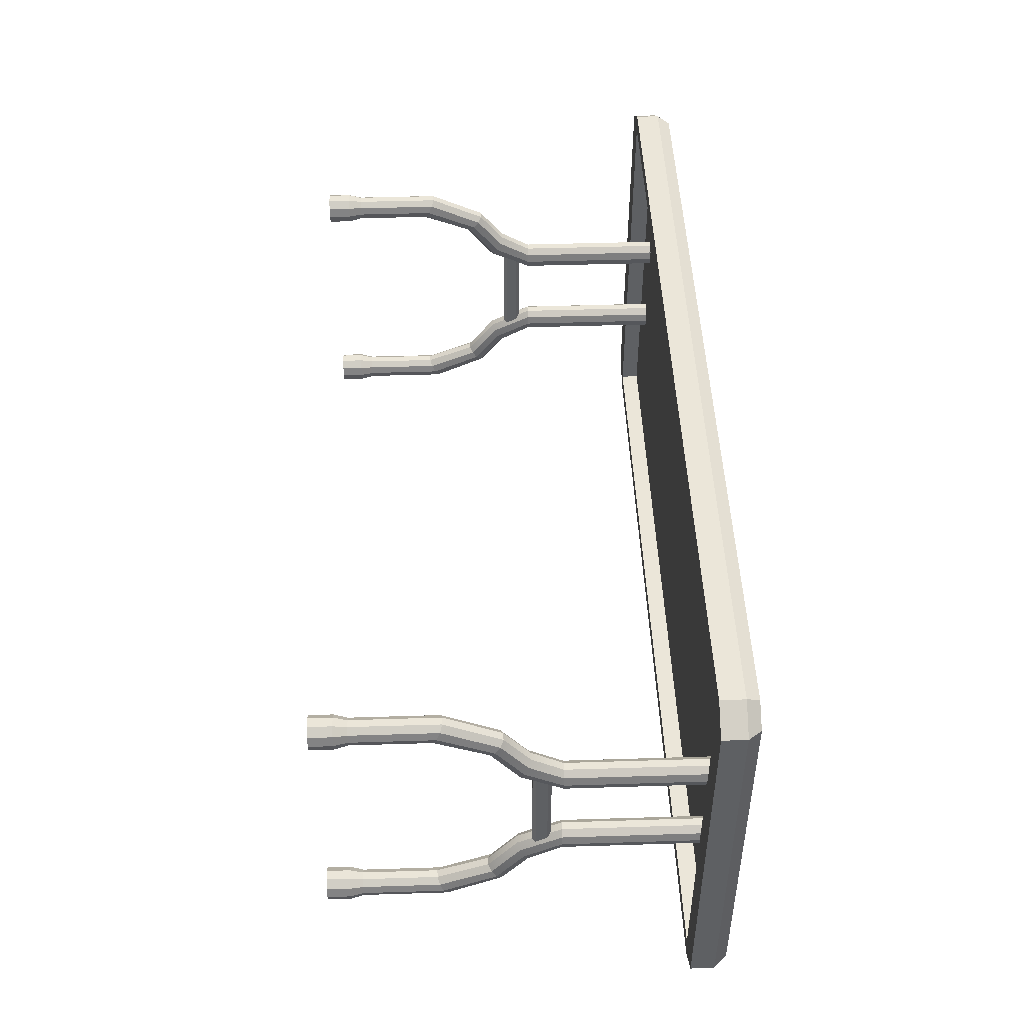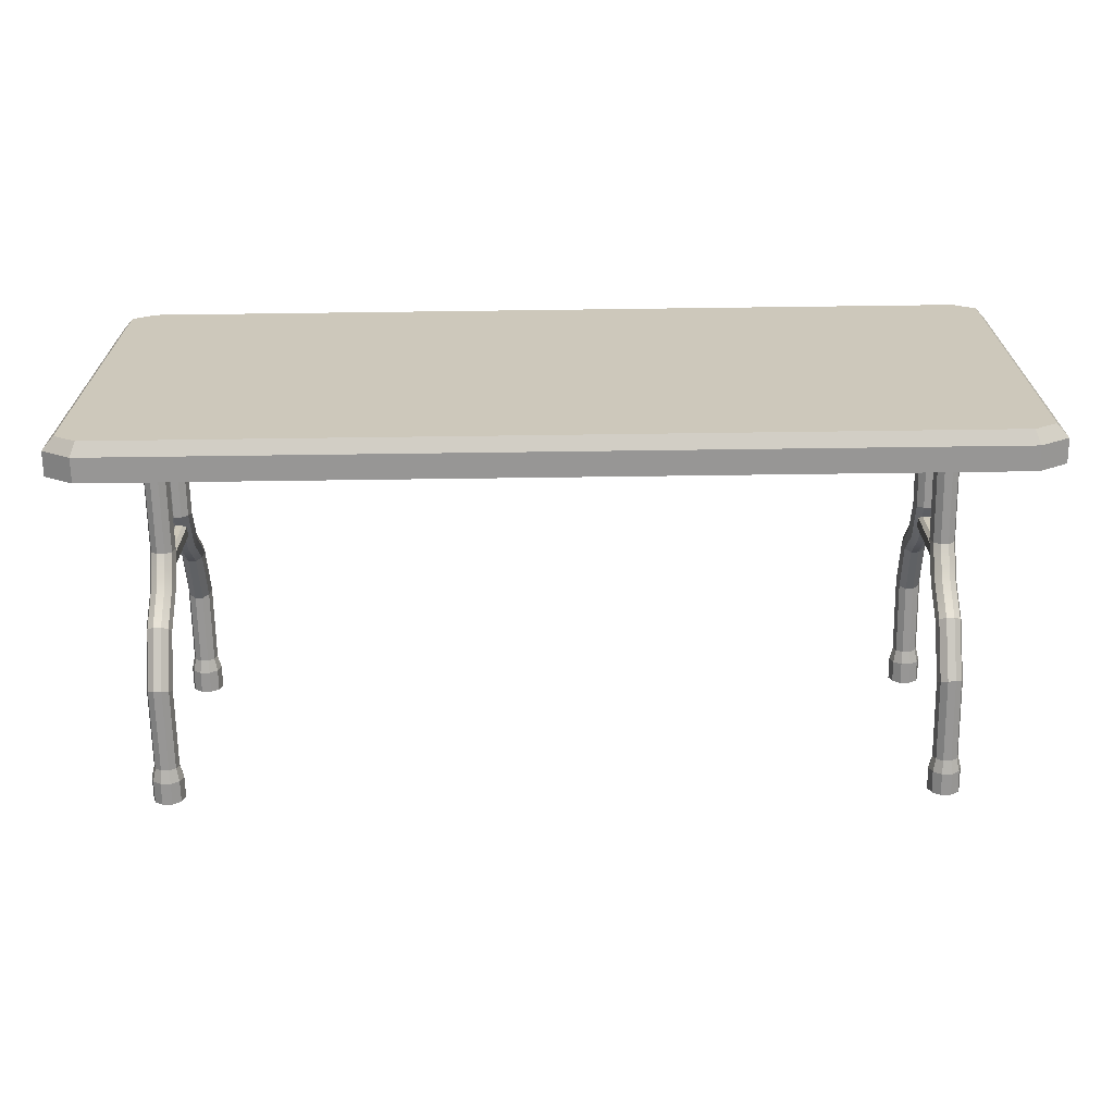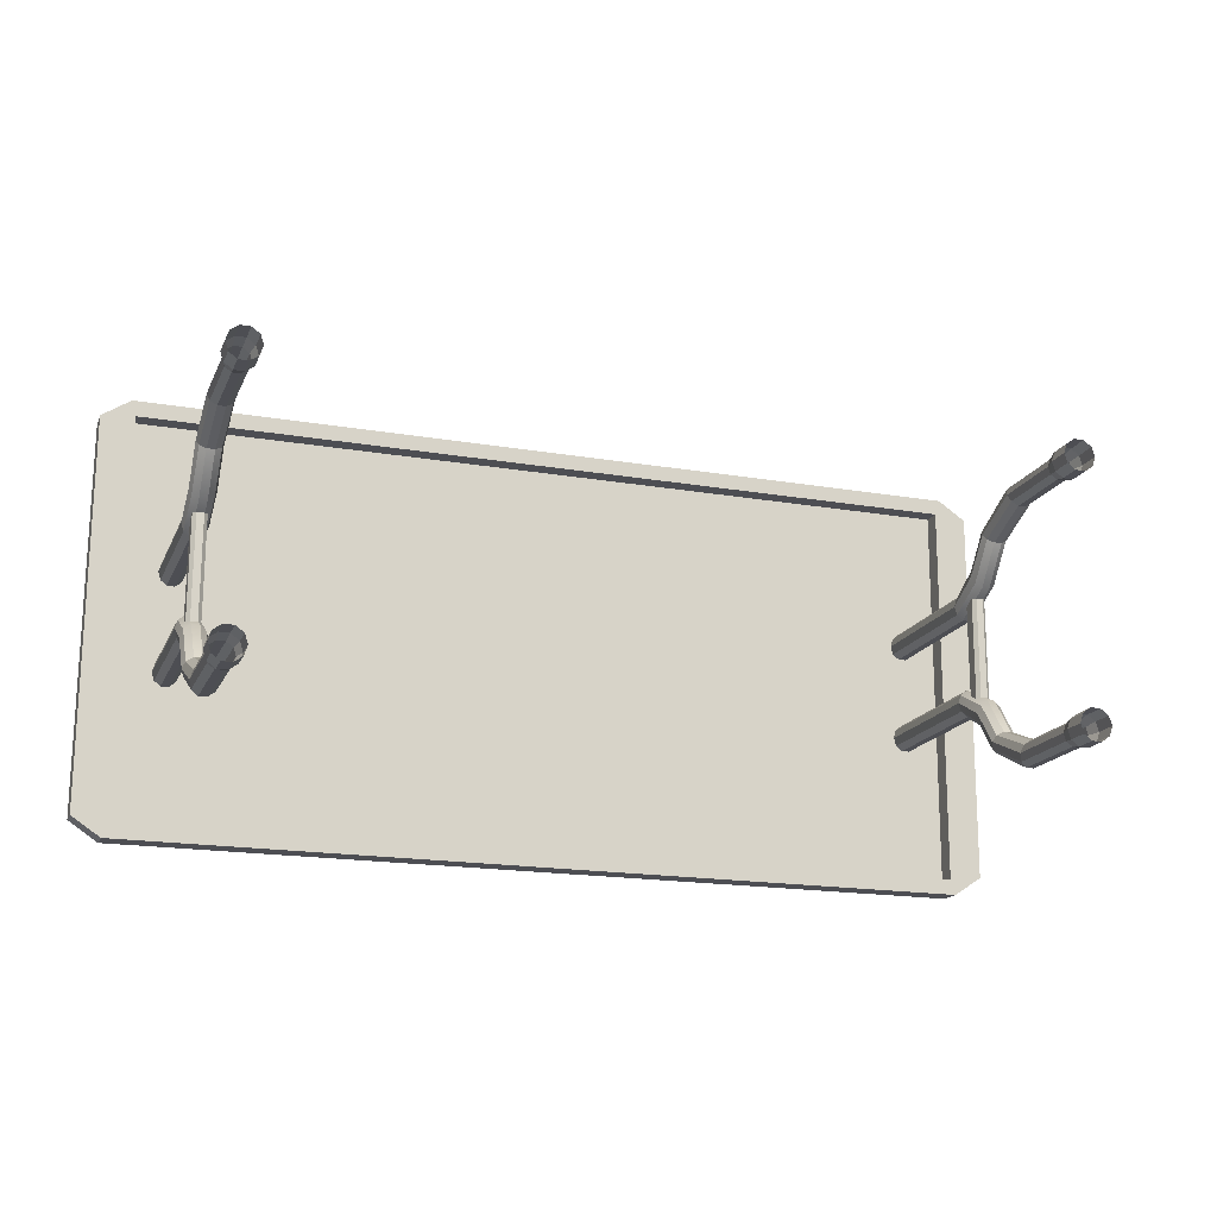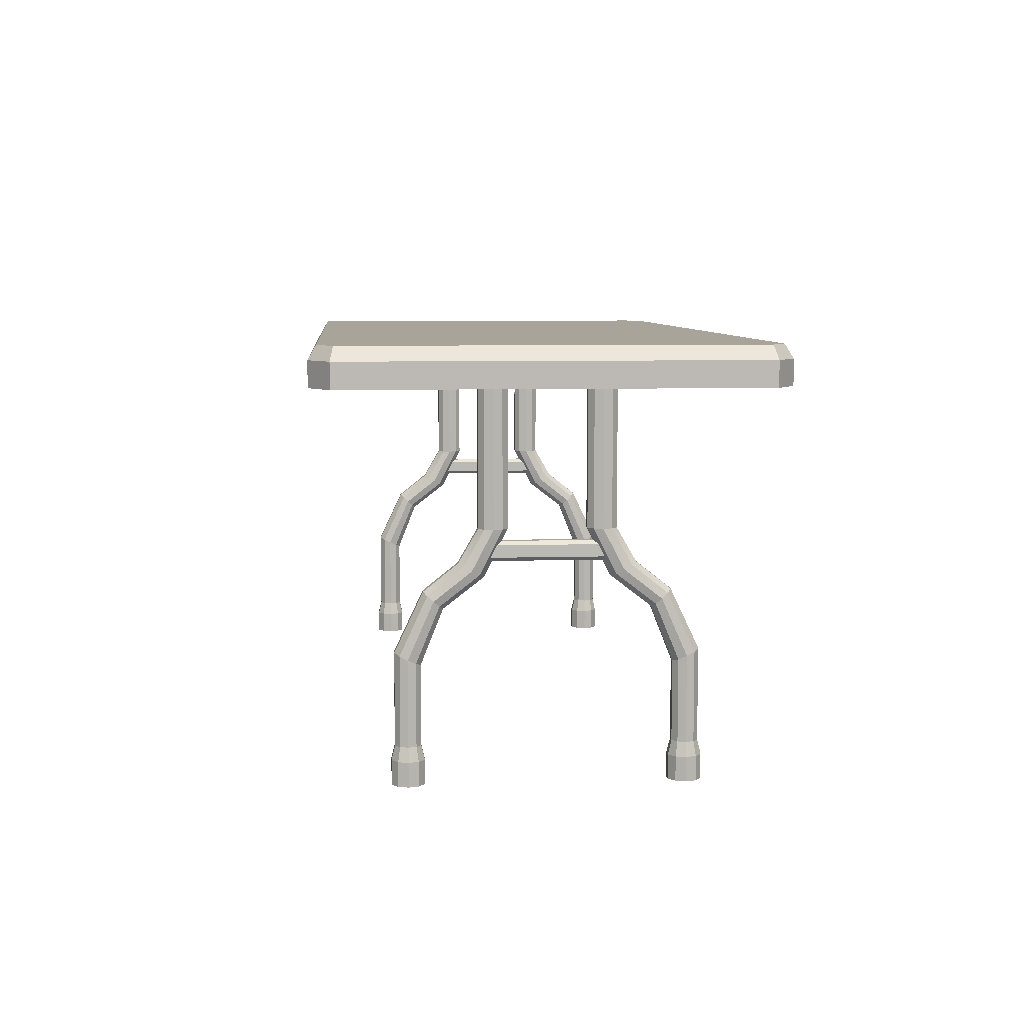
<metadata>
{"format":"obj","ext":"obj","renderer":"f3d","projection":"perspective","resolution":1024,"background":"white","views":[{"elev":46.8,"azim":87.8,"up":"+Z"},{"elev":-67.8,"azim":-179.3,"up":"+Z"},{"elev":-17.3,"azim":-18.6,"up":"+Z"},{"elev":7.1,"azim":85.4,"up":"+Y"}]}
</metadata>
<code>
g default
v 448.8 177.8 -93.52
v 651 177.8 -94.28
v 448.4 177.8 -187.8
v 650.7 177.8 -188.6
v 444.7 177.8 -91.63
v 447.7 177.8 -89.76
v 440.7 177.8 -94.36
v 655 177.8 -92.42
v 659.1 177.8 -95.18
v 652.1 177.8 -90.53
v 444.4 177.8 -189.7
v 440.4 177.8 -186.9
v 447.3 177.8 -191.6
v 654.7 177.8 -190.5
v 651.7 177.8 -192.3
v 658.7 177.8 -187.7
v 443.4 186.7 -95.1
v 440.7 183.6 -94.36
v 443 186.7 -186.2
v 440.4 183.6 -186.9
v 448.8 186.7 -91.54
v 447.7 183.6 -89.76
v 651 186.7 -92.3
v 652.1 183.6 -90.53
v 656.4 186.7 -95.9
v 659.1 183.6 -95.18
v 656.1 186.7 -187
v 658.7 183.6 -187.7
v 448.4 186.7 -189.8
v 447.3 183.6 -191.6
v 650.6 186.7 -190.6
v 651.7 183.6 -192.3
v 448.8 182.2 -93.52
v 651 182.2 -94.28
v 448.4 182.2 -187.8
v 650.7 182.2 -188.6
v 651 186.7 -95.88
v 448.8 186.7 -95.12
v 650.7 186.7 -187
v 448.4 186.7 -186.2
v 644.4 118 -112.7
v 642.9 117.5 -113.8
v 641.1 117.5 -113.8
v 639.6 118 -112.7
v 639 118.8 -110.9
v 639.6 119.7 -109.2
v 641.1 120.2 -108.1
v 643 120.2 -108.1
v 644.5 119.7 -109.2
v 645 118.8 -111
v 644.5 130.4 -117.8
v 643 129.6 -118.6
v 641.1 129.7 -118.6
v 639.6 130.4 -117.8
v 639 131.5 -116.5
v 639.6 132.7 -115.2
v 641.1 133.4 -114.4
v 643 133.4 -114.4
v 644.5 132.7 -115.2
v 645 131.5 -116.5
v 644.5 146.9 -131.4
v 643 146.9 -132.6
v 641.1 147 -132.6
v 639.6 147 -131.4
v 639 146.9 -129.4
v 639.6 146.9 -127.4
v 641.1 146.9 -126.2
v 643 146.9 -126.2
v 644.5 146.9 -127.5
v 645 146.9 -129.4
v 645 138 -124.8
v 644.5 138.9 -123
v 643 139.5 -121.9
v 641.1 139.5 -121.9
v 639.6 138.9 -123
v 639 138 -124.7
v 639.6 137.1 -126.5
v 641.1 136.5 -127.6
v 642.9 136.5 -127.6
v 644.4 137.1 -126.5
v 644.6 182.9 -131.4
v 643.1 183 -132.6
v 641.2 183 -132.6
v 639.7 183 -131.4
v 639.1 183 -129.4
v 639.7 182.9 -127.4
v 641.2 182.9 -126.2
v 643.1 182.9 -126.2
v 644.6 182.9 -127.5
v 645.1 182.9 -129.4
v 645 99.7 -111
v 644.4 99.71 -109.2
v 642.9 99.72 -108.1
v 641 99.73 -108.1
v 639.5 99.73 -109.2
v 639 99.72 -110.9
v 639.5 99.71 -112.7
v 641 99.7 -113.8
v 642.9 99.7 -113.8
v 644.4 99.7 -112.7
v 645 91.06 -113.2
v 643.1 91.07 -114.6
v 643.1 96.51 -114.6
v 645 96.51 -113.2
v 640.8 91.08 -114.5
v 640.8 96.52 -114.6
v 638.9 91.08 -113.2
v 638.9 96.53 -113.2
v 638.1 91.09 -110.9
v 638.2 96.54 -110.9
v 638.9 91.08 -108.7
v 638.9 96.55 -108.7
v 640.8 91.08 -107.3
v 640.8 96.55 -107.3
v 643.1 91.07 -107.3
v 643.1 96.54 -107.3
v 645 91.06 -108.7
v 645 96.53 -108.7
v 645.7 91.06 -111
v 645.8 96.52 -111
v 644.2 118 -169.8
v 642.7 117.5 -168.7
v 640.9 117.5 -168.7
v 639.4 118 -169.8
v 638.8 118.8 -171.5
v 639.4 119.7 -173.3
v 640.9 120.2 -174.4
v 642.7 120.2 -174.4
v 644.2 119.7 -173.3
v 644.8 118.8 -171.5
v 644.3 130.4 -164.7
v 642.8 129.6 -163.8
v 640.9 129.7 -163.8
v 639.4 130.4 -164.6
v 638.9 131.5 -166
v 639.4 132.7 -167.3
v 640.9 133.4 -168.1
v 642.8 133.4 -168.1
v 644.3 132.7 -167.3
v 644.9 131.5 -166
v 644.4 146.9 -151.1
v 642.9 146.9 -149.9
v 641 147 -149.9
v 639.5 147 -151.1
v 638.9 146.9 -153
v 639.5 146.9 -155
v 641 146.9 -156.2
v 642.9 146.9 -156.3
v 644.4 146.9 -155
v 644.9 146.9 -153.1
v 644.9 138 -157.7
v 644.3 138.9 -159.5
v 642.8 139.5 -160.5
v 641 139.5 -160.5
v 639.5 138.9 -159.5
v 638.9 138 -157.7
v 639.5 137.1 -156
v 641 136.5 -154.9
v 642.8 136.5 -154.9
v 644.3 137.1 -156
v 644.5 182.9 -151.1
v 643 183 -149.9
v 641.1 183 -149.9
v 639.6 183 -151.1
v 639.1 183 -153
v 639.6 182.9 -155
v 641.1 182.9 -156.2
v 643 182.9 -156.3
v 644.5 182.9 -155
v 645.1 182.9 -153.1
v 644.7 99.7 -171.5
v 644.2 99.71 -173.3
v 642.7 99.72 -174.4
v 640.8 99.73 -174.4
v 639.3 99.73 -173.3
v 638.7 99.72 -171.5
v 639.3 99.71 -169.8
v 640.8 99.7 -168.7
v 642.7 99.7 -168.7
v 644.2 99.7 -169.8
v 644.8 91.06 -169.3
v 642.9 91.07 -167.9
v 642.9 96.51 -167.9
v 644.8 96.51 -169.3
v 640.6 91.08 -167.9
v 640.6 96.52 -167.9
v 638.6 91.08 -169.3
v 638.7 96.53 -169.3
v 637.9 91.09 -171.5
v 637.9 96.54 -171.5
v 638.6 91.08 -173.7
v 638.6 96.55 -173.7
v 640.5 91.08 -175.1
v 640.5 96.55 -175.1
v 642.9 91.07 -175.1
v 642.9 96.54 -175.1
v 644.8 91.06 -173.8
v 644.8 96.53 -173.8
v 645.5 91.06 -171.5
v 645.5 96.52 -171.5
v 641.2 144.3 -127.5
v 640.4 143.4 -127.5
v 640.3 143.4 -154.6
v 641.1 144.3 -154.6
v 643.7 143.4 -127.5
v 642.9 144.3 -127.5
v 642.8 144.3 -154.6
v 643.6 143.4 -154.6
v 640.4 140.7 -127.5
v 641.2 139.9 -127.5
v 641.1 139.9 -154.6
v 640.3 140.7 -154.6
v 642.9 139.9 -127.5
v 643.7 140.7 -127.5
v 643.6 140.7 -154.6
v 642.8 139.9 -154.6
v 461.6 118 -169.1
v 460.1 117.5 -168
v 458.2 117.5 -168
v 456.7 118 -169.1
v 456.2 118.8 -170.8
v 456.7 119.7 -172.6
v 458.2 120.2 -173.7
v 460.1 120.2 -173.7
v 461.6 119.7 -172.6
v 462.2 118.8 -170.9
v 461.7 130.4 -164
v 460.2 129.6 -163.2
v 458.3 129.7 -163.2
v 456.8 130.4 -164
v 456.2 131.5 -165.3
v 456.8 132.7 -166.6
v 458.3 133.4 -167.4
v 460.2 133.4 -167.4
v 461.7 132.7 -166.6
v 462.2 131.5 -165.3
v 461.8 146.9 -150.4
v 460.3 146.9 -149.2
v 458.4 147 -149.2
v 456.9 147 -150.4
v 456.3 146.9 -152.4
v 456.9 146.9 -154.3
v 458.4 146.9 -155.6
v 460.2 146.9 -155.6
v 461.7 146.9 -154.4
v 462.3 146.9 -152.4
v 462.3 138 -157
v 461.7 138.9 -158.8
v 460.2 139.5 -159.9
v 458.3 139.5 -159.9
v 456.8 138.9 -158.8
v 456.3 138 -157
v 456.9 137.1 -155.3
v 458.4 136.5 -154.2
v 460.2 136.5 -154.2
v 461.7 137.1 -155.3
v 461.9 182.9 -150.4
v 460.4 183 -149.2
v 458.5 183 -149.2
v 457 183 -150.4
v 456.4 183 -152.4
v 457 182.9 -154.3
v 458.5 182.9 -155.6
v 460.3 182.9 -155.6
v 461.8 182.9 -154.4
v 462.4 182.9 -152.4
v 462.1 99.7 -170.9
v 461.5 99.71 -172.6
v 460 99.72 -173.7
v 458.2 99.73 -173.7
v 456.7 99.73 -172.6
v 456.1 99.72 -170.8
v 456.7 99.71 -169.1
v 458.2 99.7 -168
v 460 99.7 -168
v 461.5 99.7 -169.1
v 462.2 91.06 -168.6
v 460.3 91.07 -167.2
v 460.3 96.51 -167.2
v 462.2 96.51 -168.6
v 457.9 91.08 -167.2
v 457.9 96.52 -167.2
v 456 91.08 -168.6
v 456 96.53 -168.6
v 455.3 91.09 -170.8
v 455.3 96.54 -170.8
v 456 91.08 -173.1
v 456 96.55 -173.1
v 457.9 91.08 -174.4
v 457.9 96.55 -174.4
v 460.2 91.07 -174.5
v 460.3 96.54 -174.5
v 462.1 91.06 -173.1
v 462.2 96.53 -173.1
v 462.9 91.06 -170.9
v 462.9 96.52 -170.9
v 458.6 144.3 -126.8
v 457.8 143.4 -126.8
v 457.7 143.4 -153.9
v 458.5 144.3 -153.9
v 461.1 143.4 -126.8
v 460.3 144.3 -126.8
v 460.2 144.3 -153.9
v 461 143.4 -153.9
v 457.8 140.7 -126.8
v 458.6 139.9 -126.8
v 458.5 139.9 -153.9
v 457.7 140.7 -153.9
v 460.3 139.9 -126.8
v 461.1 140.7 -126.8
v 461 140.7 -153.9
v 460.2 139.9 -153.9
v 461.8 118 -112
v 460.3 117.5 -113.1
v 458.5 117.5 -113.1
v 457 118 -112
v 456.4 118.8 -110.2
v 457 119.7 -108.5
v 458.5 120.2 -107.4
v 460.3 120.2 -107.4
v 461.8 119.7 -108.5
v 462.4 118.8 -110.3
v 461.8 130.4 -117.1
v 460.3 129.6 -117.9
v 458.5 129.7 -117.9
v 457 130.4 -117.1
v 456.4 131.5 -115.8
v 457 132.7 -114.5
v 458.5 133.4 -113.7
v 460.4 133.4 -113.7
v 461.8 132.7 -114.5
v 462.4 131.5 -115.8
v 461.8 146.9 -130.7
v 460.3 146.9 -131.9
v 458.5 147 -131.9
v 457 147 -130.7
v 456.4 146.9 -128.7
v 457 146.9 -126.7
v 458.5 146.9 -125.5
v 460.3 146.9 -125.5
v 461.8 146.9 -126.8
v 462.4 146.9 -128.7
v 462.4 138 -124.1
v 461.8 138.9 -122.3
v 460.3 139.5 -121.2
v 458.5 139.5 -121.2
v 457 138.9 -122.3
v 456.4 138 -124.1
v 457 137.1 -125.8
v 458.5 136.5 -126.9
v 460.3 136.5 -126.9
v 461.8 137.1 -125.8
v 461.9 182.9 -130.7
v 460.4 183 -131.9
v 458.6 183 -131.9
v 457.1 183 -130.7
v 456.5 183 -128.7
v 457.1 182.9 -126.7
v 458.6 182.9 -125.5
v 460.5 182.9 -125.5
v 461.9 182.9 -126.8
v 462.5 182.9 -128.7
v 462.3 99.7 -110.3
v 461.8 99.71 -108.5
v 460.3 99.72 -107.4
v 458.4 99.73 -107.4
v 456.9 99.73 -108.5
v 456.3 99.72 -110.2
v 456.9 99.71 -112
v 458.4 99.7 -113.1
v 460.3 99.7 -113.1
v 461.8 99.7 -112
v 462.4 91.06 -112.5
v 460.5 91.07 -113.9
v 460.5 96.51 -113.9
v 462.4 96.51 -112.5
v 458.1 91.08 -113.9
v 458.1 96.52 -113.9
v 456.2 91.08 -112.5
v 456.2 96.53 -112.5
v 455.5 91.09 -110.2
v 455.5 96.54 -110.2
v 456.2 91.08 -108
v 456.3 96.55 -108
v 458.2 91.08 -106.6
v 458.2 96.55 -106.6
v 460.5 91.07 -106.7
v 460.5 96.54 -106.7
v 462.4 91.06 -108
v 462.4 96.53 -108
v 463.1 91.06 -110.3
v 463.1 96.52 -110.3
g Tafel
f 5 7 12 11 3 1
f 8 10 6 5 1 2
f 11 13 15 14 4 3
f 14 16 9 8 2 4
f 5 6 7
f 8 9 10
f 11 12 13
f 14 15 16
f 17 18 22 21
f 18 17 19 20
f 20 19 29 30
f 21 22 24 23
f 23 24 26 25
f 25 26 28 27
f 27 28 32 31
f 30 29 31 32
f 22 6 10 24
f 13 30 32 15
f 26 9 16 28
f 20 12 7 18
f 17 21 38
f 7 6 22 18
f 10 9 26 24
f 20 30 13 12
f 32 28 16 15
f 2 1 33 34
f 3 4 36 35
f 1 3 35 33
f 4 2 34 36
f 34 33 35 36
f 25 37 23
f 37 38 21 23
f 27 39 37 25
f 39 40 38 37
f 17 38 40 19
f 31 39 27
f 29 40 39 31
f 19 40 29
f 101 102 103 104
f 102 105 106 103
f 105 107 108 106
f 107 109 110 108
f 109 111 112 110
f 111 113 114 112
f 113 115 116 114
f 115 117 118 116
f 117 119 120 118
f 119 101 104 120
f 41 42 52 51
f 42 43 53 52
f 43 44 54 53
f 44 45 55 54
f 45 46 56 55
f 46 47 57 56
f 47 48 58 57
f 48 49 59 58
f 49 50 60 59
f 50 41 51 60
f 51 52 79 80
f 52 53 78 79
f 53 54 77 78
f 54 55 76 77
f 55 56 75 76
f 56 57 74 75
f 57 58 73 74
f 58 59 72 73
f 59 60 71 72
f 60 51 80 71
f 72 71 70 69
f 73 72 69 68
f 74 73 68 67
f 75 74 67 66
f 76 75 66 65
f 77 76 65 64
f 78 77 64 63
f 79 78 63 62
f 80 79 62 61
f 71 80 61 70
f 61 62 82 81
f 62 63 83 82
f 63 64 84 83
f 64 65 85 84
f 65 66 86 85
f 66 67 87 86
f 67 68 88 87
f 68 69 89 88
f 69 70 90 89
f 70 61 81 90
f 92 91 50 49
f 93 92 49 48
f 94 93 48 47
f 95 94 47 46
f 96 95 46 45
f 97 96 45 44
f 98 97 44 43
f 99 98 43 42
f 100 99 42 41
f 91 100 41 50
f 99 100 104 103
f 98 99 103 106
f 97 98 106 108
f 96 97 108 110
f 95 96 110 112
f 94 95 112 114
f 93 94 114 116
f 92 93 116 118
f 91 92 118 120
f 100 91 120 104
f 181 184 183 182
f 182 183 186 185
f 185 186 188 187
f 187 188 190 189
f 189 190 192 191
f 191 192 194 193
f 193 194 196 195
f 195 196 198 197
f 197 198 200 199
f 199 200 184 181
f 121 131 132 122
f 122 132 133 123
f 123 133 134 124
f 124 134 135 125
f 125 135 136 126
f 126 136 137 127
f 127 137 138 128
f 128 138 139 129
f 129 139 140 130
f 130 140 131 121
f 131 160 159 132
f 132 159 158 133
f 133 158 157 134
f 134 157 156 135
f 135 156 155 136
f 136 155 154 137
f 137 154 153 138
f 138 153 152 139
f 139 152 151 140
f 140 151 160 131
f 152 149 150 151
f 153 148 149 152
f 154 147 148 153
f 155 146 147 154
f 156 145 146 155
f 157 144 145 156
f 158 143 144 157
f 159 142 143 158
f 160 141 142 159
f 151 150 141 160
f 141 161 162 142
f 142 162 163 143
f 143 163 164 144
f 144 164 165 145
f 145 165 166 146
f 146 166 167 147
f 147 167 168 148
f 148 168 169 149
f 149 169 170 150
f 150 170 161 141
f 172 129 130 171
f 173 128 129 172
f 174 127 128 173
f 175 126 127 174
f 176 125 126 175
f 177 124 125 176
f 178 123 124 177
f 179 122 123 178
f 180 121 122 179
f 171 130 121 180
f 179 183 184 180
f 178 186 183 179
f 177 188 186 178
f 176 190 188 177
f 175 192 190 176
f 174 194 192 175
f 173 196 194 174
f 172 198 196 173
f 171 200 198 172
f 180 184 200 171
f 204 201 206 207
f 210 211 216 213
f 214 215 208 205
f 212 209 202 203
f 202 201 204 203
f 206 205 208 207
f 210 209 212 211
f 214 213 216 215
f 277 280 279 278
f 278 279 282 281
f 281 282 284 283
f 283 284 286 285
f 285 286 288 287
f 287 288 290 289
f 289 290 292 291
f 291 292 294 293
f 293 294 296 295
f 295 296 280 277
f 217 227 228 218
f 218 228 229 219
f 219 229 230 220
f 220 230 231 221
f 221 231 232 222
f 222 232 233 223
f 223 233 234 224
f 224 234 235 225
f 225 235 236 226
f 226 236 227 217
f 227 256 255 228
f 228 255 254 229
f 229 254 253 230
f 230 253 252 231
f 231 252 251 232
f 232 251 250 233
f 233 250 249 234
f 234 249 248 235
f 235 248 247 236
f 236 247 256 227
f 248 245 246 247
f 249 244 245 248
f 250 243 244 249
f 251 242 243 250
f 252 241 242 251
f 253 240 241 252
f 254 239 240 253
f 255 238 239 254
f 256 237 238 255
f 247 246 237 256
f 237 257 258 238
f 238 258 259 239
f 239 259 260 240
f 240 260 261 241
f 241 261 262 242
f 242 262 263 243
f 243 263 264 244
f 244 264 265 245
f 245 265 266 246
f 246 266 257 237
f 268 225 226 267
f 269 224 225 268
f 270 223 224 269
f 271 222 223 270
f 272 221 222 271
f 273 220 221 272
f 274 219 220 273
f 275 218 219 274
f 276 217 218 275
f 267 226 217 276
f 275 279 280 276
f 274 282 279 275
f 273 284 282 274
f 272 286 284 273
f 271 288 286 272
f 270 290 288 271
f 269 292 290 270
f 268 294 292 269
f 267 296 294 268
f 276 280 296 267
f 300 297 302 303
f 306 307 312 309
f 310 311 304 301
f 308 305 298 299
f 298 297 300 299
f 302 301 304 303
f 306 305 308 307
f 310 309 312 311
f 373 374 375 376
f 374 377 378 375
f 377 379 380 378
f 379 381 382 380
f 381 383 384 382
f 383 385 386 384
f 385 387 388 386
f 387 389 390 388
f 389 391 392 390
f 391 373 376 392
f 313 314 324 323
f 314 315 325 324
f 315 316 326 325
f 316 317 327 326
f 317 318 328 327
f 318 319 329 328
f 319 320 330 329
f 320 321 331 330
f 321 322 332 331
f 322 313 323 332
f 323 324 351 352
f 324 325 350 351
f 325 326 349 350
f 326 327 348 349
f 327 328 347 348
f 328 329 346 347
f 329 330 345 346
f 330 331 344 345
f 331 332 343 344
f 332 323 352 343
f 344 343 342 341
f 345 344 341 340
f 346 345 340 339
f 347 346 339 338
f 348 347 338 337
f 349 348 337 336
f 350 349 336 335
f 351 350 335 334
f 352 351 334 333
f 343 352 333 342
f 333 334 354 353
f 334 335 355 354
f 335 336 356 355
f 336 337 357 356
f 337 338 358 357
f 338 339 359 358
f 339 340 360 359
f 340 341 361 360
f 341 342 362 361
f 342 333 353 362
f 364 363 322 321
f 365 364 321 320
f 366 365 320 319
f 367 366 319 318
f 368 367 318 317
f 369 368 317 316
f 370 369 316 315
f 371 370 315 314
f 372 371 314 313
f 363 372 313 322
f 371 372 376 375
f 370 371 375 378
f 369 370 378 380
f 368 369 380 382
f 367 368 382 384
f 366 367 384 386
f 365 366 386 388
f 364 365 388 390
f 363 364 390 392
f 372 363 392 376

</code>
